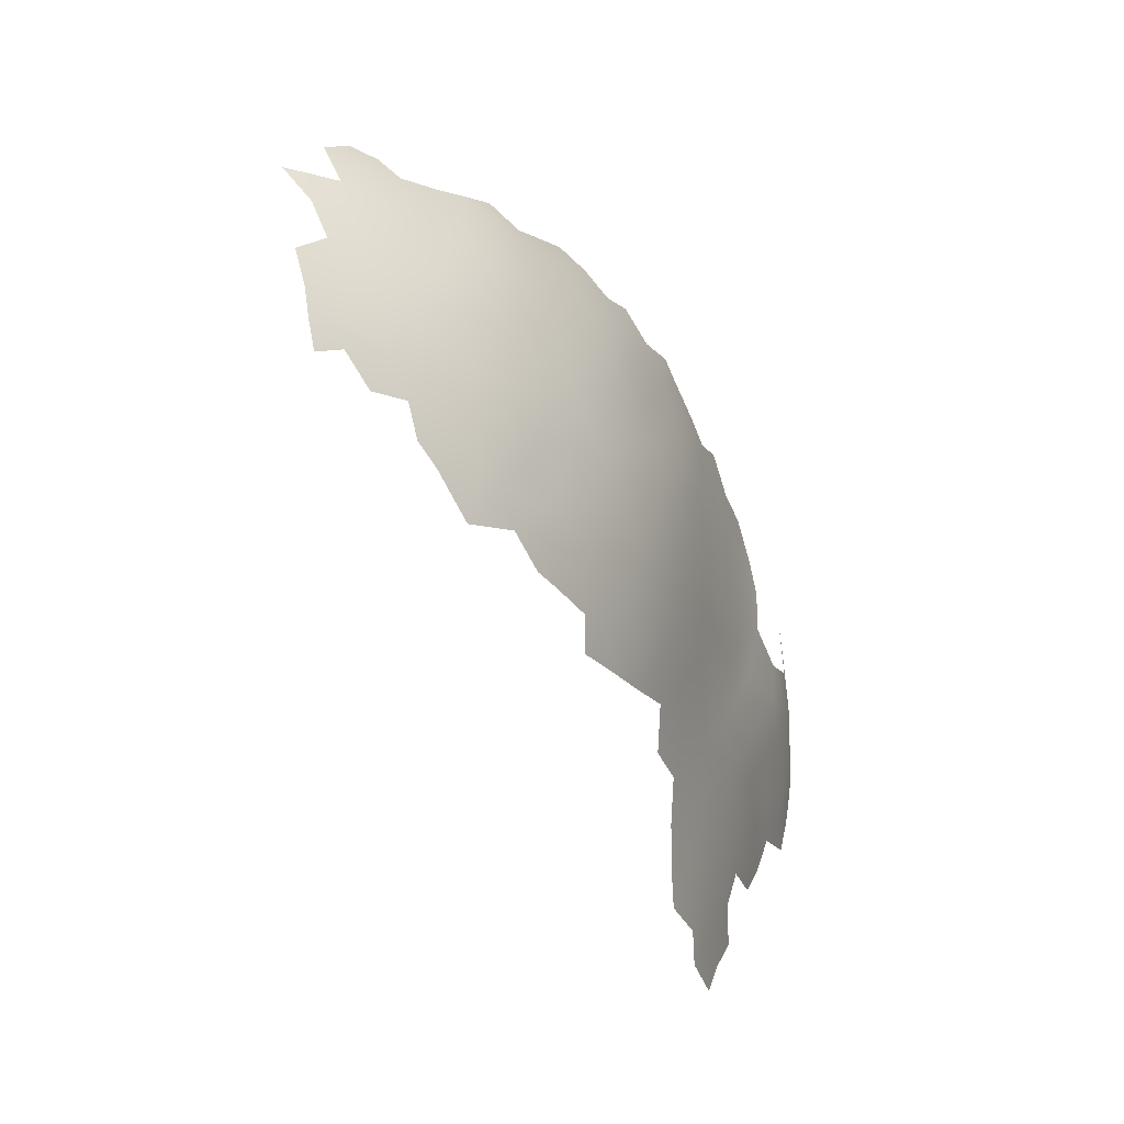
<metadata>
{"format":"obj","ext":"obj","renderer":"f3d","projection":"perspective","resolution":1024,"background":"white","views":[{"elev":36.8,"azim":14.5,"up":"+Z"}]}
</metadata>
<code>
v 51.2 -3.831 -6.605
v 53.34 -1.912 -7.951
v 55.58 -4.206 -9.486
v 55.25 -2.412 -9.218
v 52.66 -6.316 -7.501
v 54.98 -6.044 -9.102
v 48.56 -5.54 -5.258
v 50.65 -6.907 -6.325
v 53.88 -4.141 -8.19
v 49.4 -1.345 -5.994
v 51.33 -0.9871 -6.946
v 52.13 -8.782 -7.332
v 54.08 -8.314 -8.628
v 56.62 -7.762 -10.5
v 57.28 -5.277 -10.79
v 57 -3.024 -10.54
v 58.78 -3.857 -12
v 56.84 -0.7919 -10.49
v 54.82 -0.3566 -9.131
v 53.18 0.2807 -8.198
v 54.73 1.855 -9.476
v 51.66 0.9234 -7.536
v 50.14 0.6567 -6.775
v 61.34 2.508 -15.06
v 60.09 0.5121 -13.41
v 61.66 -2.36 -15.07
v 60.37 -1.92 -13.54
v 63.03 1.238 -16.91
v 62.8 -1.352 -16.47
v 63.36 3.816 -17.73
v 62.08 5.145 -16.5
v 61.79 -0.1843 -15.26
v 59.47 2.717 -13.19
v 60.6 4.749 -14.8
v 64.65 2.681 -19.29
v 64.34 -0.02913 -18.49
v 63.95 -2.826 -18.06
v 65.47 -1.239 -20.24
v 63.29 -5.848 -17.41
v 62.46 -3.913 -16.17
v 61.21 -6.426 -14.84
v 60.73 -4.314 -14.05
v 58.78 -3.857 -12
v 58.63 -1.354 -11.87
v 58.32 0.9097 -11.77
v 57.91 3.123 -11.88
v 58.72 4.787 -13.05
v 66.8 3.053 -23.01
v 65.87 1.519 -21.03
v 64.65 5.264 -19.74
v 64.65 2.681 -19.29
v 65.75 6.922 -21.98
v 66.84 5.77 -23.79
v 67.85 1.914 -24.84
v 67.8 4.399 -25.38
v 66.81 0.3982 -22.65
v 65.78 4.23 -21.33
v 67.69 -0.5566 -24.2
v 67.82 7.032 -26.2
v 66.8 8.878 -24.76
v 65.44 9.684 -22.56
v 64.58 7.86 -20.53
v 63.68 6.299 -18.75
v 63.21 8.505 -18.98
v 63.36 3.816 -17.73
v 62.36 7.081 -17.39
v 62.08 5.145 -16.5
v 63.03 1.238 -16.91
v 64.34 -0.02913 -18.49
v 65.47 -1.239 -20.24
v 69.34 9.52 -30.98
v 69.61 6.807 -30.5
v 70.28 5.249 -32.05
v 71.07 6.6 -35.09
v 71.29 9.059 -36.66
v 70.85 11.25 -36.18
v 69.91 11.62 -33.76
v 68.7 10.17 -29.57
v 68.8 8.094 -28.8
v 70.4 8.59 -33.73
v 68.83 11.99 -31.03
v 68.09 11.83 -29
v 69.15 14.67 -33.49
v 70.29 13.79 -36.09
v 70.84 3.908 -33.68
v 71.51 5.343 -36.2
v 71.55 3.319 -36.02
v 72.14 5.296 -38.45
v 72 7.342 -38.48
v 71.73 11.53 -39.05
v 72.29 9.603 -40.09
v 72 7.342 -38.48
v 73 5.265 -41.5
v 72.14 5.296 -38.45
v 73.51 10.14 -43.94
v 73.64 7.796 -43.97
v 71.29 9.059 -36.66
v 72.81 7.599 -41.18
v 71.73 11.53 -39.05
v 72.96 12.28 -42.59
v 71.51 5.343 -36.2
v 72.3 3.057 -38.85
v 73.74 5.109 -44.22
v 72.86 2.586 -41.1
v 73.6 2.248 -43.84
v 74.87 14.85 -50.52
v 75.1 13.56 -50.13
v 76.53 10.27 -56.73
v 75.71 11.05 -51.28
v 74.25 15.65 -47.93
v 74.26 16.45 -49.07
v 75.79 12.2 -52.34
v 74.7 10.6 -47.22
v 75.15 7.944 -47.79
v 75.77 7.98 -51.48
v 76.35 7.374 -54.55
v 76.53 10.27 -56.73
v 75.77 7.98 -51.48
v 75.71 4.268 -53.73
v 75.24 4.761 -50.32
v 76.65 9.176 -58.28
v 76.49 6.388 -56.69
v 75.71 11.05 -51.28
v 75.79 12.2 -52.34
v 76.35 7.374 -54.55
v 75.4 1.456 -53.35
v 76 3.811 -56.98
v 76.73 6.276 -60.02
v 76.76 7.74 -58.89
v 75.32 -0.9989 -53.59
v 75.87 1.142 -57.19
v 75.71 4.268 -53.73
v 76 3.811 -56.98
v 74.8 -0.863 -50.41
v 74.92 1.64 -49.87
v 75.4 1.456 -53.35
v 74.71 -3.038 -50.9
v 75.11 -3.577 -53.24
v 75.67 -1.69 -56.43
v 75.24 4.761 -50.32
v 76.35 7.374 -54.55
v 76.49 6.388 -56.69
v 75.32 -0.9989 -53.59
v 75.87 1.142 -57.19
v 75.71 4.268 -53.73
v 76 3.811 -56.98
v 74.8 -0.863 -50.41
v 74.92 1.64 -49.87
v 75.4 1.456 -53.35
v 74.71 -3.038 -50.9
v 75.11 -3.577 -53.24
v 75.67 -1.69 -56.43
v 75.24 4.761 -50.32
v 76.35 7.374 -54.55
v 76.49 6.388 -56.69
v 73.7 -8.975 -47.78
v 74.14 -10.06 -49.7
v 75.06 -6.121 -53.55
v 74.95 -8.626 -53.41
v 73.94 -6.732 -48.35
v 74.67 -5.295 -51.23
v 73.36 -7.812 -46.21
v 73.28 -11.4 -46.9
v 74.53 -7.657 -51.03
v 73.68 -5.512 -46.81
v 74.25 -4.734 -49.1
v 74.07 -3.21 -47.77
v 74.71 -3.038 -50.9
v 75.11 -3.577 -53.24
v 73.99 -12.5 -49.75
v 74.61 -11.14 -52.18
v 74.38 -13.56 -51.52
v 75.24 -9.933 -55.16
v 75.17 -12.43 -54.81
v 75.46 -7.273 -55.95
v 73.7 -8.975 -47.78
v 72.9 -10.1 -45.18
v 73.02 -6.558 -44.41
v 72.58 -8.587 -43.46
v 73.94 -6.732 -48.35
v 73.68 -5.512 -46.81
v 73.36 -7.812 -46.21
v 73.28 -11.4 -46.9
v 74.14 -10.06 -49.7
v 74.53 -7.657 -51.03
v 73.01 -13.91 -46.62
v 72.52 -12.62 -44.47
v 73.99 -12.5 -49.75
v 72.12 -11.09 -42.59
v 71.81 -9.284 -40.52
v 72.44 -6.502 -42.09
v 72.82 -3.803 -42.55
v 73.3 -4.372 -44.83
v 74.07 -3.21 -47.77
v 74.25 -4.734 -49.1
v 74.67 -5.295 -51.23
v 71.76 -6.762 -39.1
v 70.75 -8.719 -35.49
v 70.88 -3.935 -33.29
v 70.49 -7.401 -33.28
v 72.28 -3.268 -39.95
v 71.8 -2.302 -37.27
v 71.4 -5.463 -36.42
v 72.44 -6.502 -42.09
v 71.02 -10.36 -37.83
v 71.81 -9.284 -40.52
v 69.91 -10.59 -33.17
v 69.89 -6.418 -30.47
v 70.59 -1.113 -32
v 71.43 -0.7956 -35.27
v 72.07 0.4555 -37.97
v 70.88 -3.935 -33.29
v 69.94 -3.66 -30.04
v 70.38 1.859 -31.38
v 69.8 -1.003 -29.4
v 71.12 1.34 -34.03
v 71.43 -0.7956 -35.27
v 69.89 -6.418 -30.47
v 70.59 -1.113 -32
v 71.4 -5.463 -36.42
v 71.8 -2.302 -37.27
v 69.04 -3.332 -27.38
v 68.78 -1.026 -26.61
v 69.34 1.262 -28.18
v 69.55 3.961 -29.42
v 70.84 3.908 -33.68
v 71.55 3.319 -36.02
v 71.66 1.388 -36.14
v 72.82 -3.803 -42.55
v 73.3 -4.372 -44.83
v 74.54 1.897 -46.91
v 73.31 -0.778 -43.32
v 74.92 1.64 -49.87
v 74.07 -3.21 -47.77
v 74.8 -0.863 -50.41
v 74 -1.294 -46.55
v 73.02 -6.558 -44.41
v 73.68 -5.512 -46.81
v 74.25 -4.734 -49.1
v 73.94 -6.732 -48.35
v 74.71 -3.038 -50.9
v 74.67 -5.295 -51.23
v 73.6 2.248 -43.84
v 72.58 -0.311 -40.31
v 73.31 -0.778 -43.32
v 71.76 -6.762 -39.1
v 72.82 -3.803 -42.55
v 71.4 -5.463 -36.42
v 71.8 -2.302 -37.27
v 72.07 0.4555 -37.97
v 72.86 2.586 -41.1
v 72.28 -3.268 -39.95
v 71.66 1.388 -36.14
v 71.43 -0.7956 -35.27
v 72.44 -6.502 -42.09
v 71.81 -9.284 -40.52
v 73.02 -6.558 -44.41
v 73.3 -4.372 -44.83
v 69.94 -3.66 -30.04
v 69.89 -6.418 -30.47
v 70.59 -1.113 -32
v 70.49 -7.401 -33.28
v 71.4 -5.463 -36.42
v 71.8 -2.302 -37.27
v 71.43 -0.7956 -35.27
v 70.88 -3.935 -33.29
v 69.04 -3.332 -27.38
v 68.99 -5.832 -27.75
v 69.8 -1.003 -29.4
v 70.38 1.859 -31.38
v 71.12 1.34 -34.03
v 71.66 1.388 -36.14
v 69.54 -9.44 -30.82
v 70.75 -8.719 -35.49
v 63.29 -5.848 -17.41
v 63.95 -2.826 -18.06
v 66.7 -2.267 -22.3
v 65.47 -1.239 -20.24
v 64.9 -6.638 -19.99
v 66.55 -4.882 -22.34
v 62.46 -3.913 -16.17
v 63.46 -8.539 -18.18
v 65.31 -3.97 -20.09
v 62.8 -1.352 -16.47
v 64.34 -0.02913 -18.49
v 65.87 1.519 -21.03
v 66.81 0.3982 -22.65
v 67.69 -0.5566 -24.2
v 67.7 -2.995 -24.26
v 67.85 -5.469 -24.95
v 66.24 -7.672 -22.37
v 64.84 -9.157 -20.53
v 63.29 -5.848 -17.41
v 62.46 -3.913 -16.17
v 58.85 -6.695 -12.34
v 60.73 -4.314 -14.05
v 60.09 -9.106 -14.02
v 61.93 -8.635 -16.07
v 61.21 -6.426 -14.84
v 63.46 -8.539 -18.18
v 63.95 -2.826 -18.06
v 63.36 -10.62 -18.68
v 62.37 -10.94 -17.34
v 60.74 -11.17 -15.35
v 58.83 -11.59 -13.35
v 58.03 -9.621 -12.04
v 62.8 -1.352 -16.47
v 61.66 -2.36 -15.07
v 61.79 -0.1843 -15.26
v 60.37 -1.92 -13.54
v 58.78 -3.857 -12
v 57.28 -5.277 -10.79
v 54.08 -8.314 -8.628
v 54.98 -6.044 -9.102
v 58.85 -6.695 -12.34
v 57.28 -5.277 -10.79
v 58.03 -9.621 -12.04
v 55.63 -10.21 -9.97
v 52.13 -8.782 -7.332
v 53.38 -10.67 -8.323
v 56.62 -7.762 -10.5
v 52.66 -6.316 -7.501
v 54.34 -12.62 -9.372
v 56.65 -12.58 -11.39
v 58.83 -11.59 -13.35
v 60.09 -9.106 -14.02
v 53.88 -4.141 -8.19
v 55.58 -4.206 -9.486
v 55.25 -2.412 -9.218
v 57 -3.024 -10.54
v 58.78 -3.857 -12
v 56.65 -12.58 -11.39
v 58.03 -9.621 -12.04
v 54.08 -8.314 -8.628
v 56.62 -7.762 -10.5
v 53.38 -10.67 -8.323
v 54.34 -12.62 -9.372
v 54.9 -14.65 -10.27
v 56.44 -15.41 -12.06
v 55.63 -10.21 -9.97
v 58 -14.09 -13.24
v 58.83 -11.59 -13.35
v 53.91 -16.28 -9.606
v 53.16 -14.82 -8.67
v 52.4 -13.11 -7.822
v 51.26 -11.18 -6.778
v 52.13 -8.782 -7.332
v 52.66 -6.316 -7.501
v 54.98 -6.044 -9.102
v 55.58 -4.206 -9.486
v 57.28 -5.277 -10.79
v 58.85 -6.695 -12.34
v 60.09 -9.106 -14.02
v 63.36 -10.62 -18.68
v 62.68 -12.95 -18.48
v 60.74 -11.17 -15.35
v 61.52 -13.59 -17.15
v 63.46 -8.539 -18.18
v 61.93 -8.635 -16.07
v 64.28 -11.71 -20.47
v 62.37 -10.94 -17.34
v 64.84 -9.157 -20.53
v 64.76 -12.64 -21.59
v 63.64 -14.24 -20.38
v 65.34 -10.37 -21.68
v 61.76 -16.49 -18.71
v 59.93 -15.68 -16.06
v 58.86 -15.43 -14.67
v 59.74 -13.56 -14.99
v 58.83 -11.59 -13.35
v 60.09 -9.106 -14.02
v 61.21 -6.426 -14.84
v 63.29 -5.848 -17.41
v 64.9 -6.638 -19.99
v 66.24 -7.672 -22.37
v 66.8 -9.856 -24.14
v 64.76 -12.64 -21.59
v 65.67 -12.17 -23.03
v 64.28 -11.71 -20.47
v 64.84 -9.157 -20.53
v 65.34 -10.37 -21.68
v 64.9 -6.638 -19.99
v 66.55 -4.882 -22.34
v 67.7 -7.836 -25.36
v 63.46 -8.539 -18.18
v 63.36 -10.62 -18.68
v 62.37 -10.94 -17.34
v 62.68 -12.95 -18.48
v 63.64 -14.24 -20.38
v 64.95 -14.42 -22.75
v 65.76 -13.86 -23.99
v 66.69 -11.8 -24.87
v 67.14 -12.8 -26.39
v 67.59 -10.27 -26.09
v 68.99 -5.832 -27.75
v 67.7 -7.836 -25.36
v 69.89 -6.418 -30.47
v 67.59 -10.27 -26.09
v 68.35 -11.25 -28.51
v 69.54 -9.44 -30.82
v 68.72 -8.459 -27.96
v 69.04 -3.332 -27.38
v 67.85 -5.469 -24.95
v 69.94 -3.66 -30.04
v 66.24 -7.672 -22.37
v 66.8 -9.856 -24.14
v 66.69 -11.8 -24.87
v 67.14 -12.8 -26.39
v 67.51 -14.06 -28.17
v 68.78 -12.43 -30.57
v 69.91 -10.59 -33.17
v 70.49 -7.401 -33.28
v 73.7 -8.975 -47.78
v 74.53 -7.657 -51.03
v 74.25 -4.734 -49.1
v 74.67 -5.295 -51.23
v 73.36 -7.812 -46.21
v 73.68 -5.512 -46.81
v 72.9 -10.1 -45.18
v 73.28 -11.4 -46.9
v 74.14 -10.06 -49.7
v 73.94 -6.732 -48.35
v 72.58 -8.587 -43.46
v 73.02 -6.558 -44.41
v 73.3 -4.372 -44.83
v 74 -1.294 -46.55
v 74.07 -3.21 -47.77
v 74.8 -0.863 -50.41
v 74.71 -3.038 -50.9
v 75.11 -3.577 -53.24
v 75.06 -6.121 -53.55
v 74.95 -8.626 -53.41
v 74.61 -11.14 -52.18
v 73.99 -12.5 -49.75
v 72.14 5.296 -38.45
v 72.3 3.057 -38.85
v 72.81 7.599 -41.18
v 73.64 7.796 -43.97
v 73.74 5.109 -44.22
v 72.86 2.586 -41.1
v 73 5.265 -41.5
v 71.51 5.343 -36.2
v 71.55 3.319 -36.02
v 72 7.342 -38.48
v 72.29 9.603 -40.09
v 73.51 10.14 -43.94
v 72.07 0.4555 -37.97
v 72.58 -0.311 -40.31
v 73.6 2.248 -43.84
v 73.31 -0.778 -43.32
v 74.79 4.993 -47.14
v 71.07 6.6 -35.09
v 70.84 3.908 -33.68
v 71.55 3.319 -36.02
v 72.14 5.296 -38.45
v 72 7.342 -38.48
v 71.51 5.343 -36.2
v 70.4 8.59 -33.73
v 70.28 5.249 -32.05
v 71.29 9.059 -36.66
v 69.61 6.807 -30.5
v 70.85 11.25 -36.18
v 70.38 1.859 -31.38
v 71.12 1.34 -34.03
v 71.66 1.388 -36.14
v 71.43 -0.7956 -35.27
v 72.07 0.4555 -37.97
v 72.3 3.057 -38.85
v 72.86 2.586 -41.1
v 73 5.265 -41.5
v 72.81 7.599 -41.18
v 72.29 9.603 -40.09
v 54.08 -8.314 -8.628
v 54.98 -6.044 -9.102
v 58.85 -6.695 -12.34
v 57.28 -5.277 -10.79
v 58.03 -9.621 -12.04
v 55.63 -10.21 -9.97
v 52.13 -8.782 -7.332
v 53.38 -10.67 -8.323
v 56.62 -7.762 -10.5
v 52.66 -6.316 -7.501
v 54.34 -12.62 -9.372
v 56.65 -12.58 -11.39
v 58.83 -11.59 -13.35
v 60.09 -9.106 -14.02
v 53.88 -4.141 -8.19
v 55.58 -4.206 -9.486
v 55.25 -2.412 -9.218
v 57 -3.024 -10.54
v 58.78 -3.857 -12
v 58.63 -1.354 -11.87
v 58.78 -3.857 -12
v 55.58 -4.206 -9.486
v 57.28 -5.277 -10.79
v 55.25 -2.412 -9.218
v 56.84 -0.7919 -10.49
v 57 -3.024 -10.54
v 60.37 -1.92 -13.54
v 60.09 0.5121 -13.41
v 58.32 0.9097 -11.77
v 60.73 -4.314 -14.05
v 58.85 -6.695 -12.34
v 56.62 -7.762 -10.5
v 54.98 -6.044 -9.102
v 52.66 -6.316 -7.501
v 53.88 -4.141 -8.19
v 53.34 -1.912 -7.951
v 54.82 -0.3566 -9.131
v 53.18 0.2807 -8.198
v 54.73 1.855 -9.476
v 56.44 1.347 -10.46
v 61.34 2.508 -15.06
v 61.79 -0.1843 -15.26
v 58.63 -1.354 -11.87
v 60.37 -1.92 -13.54
v 58.32 0.9097 -11.77
v 59.47 2.717 -13.19
v 63.03 1.238 -16.91
v 62.08 5.145 -16.5
v 60.09 0.5121 -13.41
v 60.6 4.749 -14.8
v 62.8 -1.352 -16.47
v 61.66 -2.36 -15.07
v 62.46 -3.913 -16.17
v 60.73 -4.314 -14.05
v 58.78 -3.857 -12
v 57 -3.024 -10.54
v 56.84 -0.7919 -10.49
v 56.44 1.347 -10.46
v 57.91 3.123 -11.88
v 55.93 3.374 -10.52
v 58.72 4.787 -13.05
v 56.92 4.971 -11.63
v 59.54 6.639 -14.5
v 61.34 2.508 -15.06
v 63.03 1.238 -16.91
v 64.65 5.264 -19.74
v 64.65 2.681 -19.29
v 62.08 5.145 -16.5
v 63.68 6.299 -18.75
v 63.36 3.816 -17.73
v 61.79 -0.1843 -15.26
v 59.47 2.717 -13.19
v 60.6 4.749 -14.8
v 62.8 -1.352 -16.47
v 64.34 -0.02913 -18.49
v 65.47 -1.239 -20.24
v 65.87 1.519 -21.03
v 65.78 4.23 -21.33
v 65.75 6.922 -21.98
v 64.58 7.86 -20.53
v 63.21 8.505 -18.98
v 62.36 7.081 -17.39
v 61.77 8.685 -17.42
v 61.15 6.784 -16.05
v 59.54 6.639 -14.5
v 60.22 8.548 -15.96
v 66.8 3.053 -23.01
v 67.8 4.399 -25.38
v 66.8 8.878 -24.76
v 67.82 7.032 -26.2
v 65.78 4.23 -21.33
v 65.75 6.922 -21.98
v 67.85 1.914 -24.84
v 65.87 1.519 -21.03
v 66.81 0.3982 -22.65
v 66.84 5.77 -23.79
v 68.47 0.9059 -26.04
v 68.69 3.048 -26.89
v 68.82 5.553 -27.86
v 68.8 8.094 -28.8
v 68.02 9.576 -27.61
v 67.02 11.51 -26.28
v 66.24 11.84 -24.85
v 65.44 9.684 -22.56
v 63.97 10.27 -20.65
v 64.58 7.86 -20.53
v 64.65 5.264 -19.74
v 63.68 6.299 -18.75
v 64.65 2.681 -19.29
v 69.34 9.52 -30.98
v 69.61 6.807 -30.5
v 70.28 5.249 -32.05
v 71.07 6.6 -35.09
v 71.29 9.059 -36.66
v 70.85 11.25 -36.18
v 69.91 11.62 -33.76
v 68.7 10.17 -29.57
v 68.8 8.094 -28.8
v 70.4 8.59 -33.73
v 68.83 11.99 -31.03
v 68.09 11.83 -29
v 69.15 14.67 -33.49
v 70.29 13.79 -36.09
v 70.84 3.908 -33.68
v 71.51 5.343 -36.2
v 71.55 3.319 -36.02
v 72.14 5.296 -38.45
v 72 7.342 -38.48
v 71.73 11.53 -39.05
v 71.29 9.059 -36.66
v 72 7.342 -38.48
v 72.81 7.599 -41.18
v 71.73 11.53 -39.05
v 73.51 10.14 -43.94
v 72.96 12.28 -42.59
v 72.29 9.603 -40.09
v 71.07 6.6 -35.09
v 70.85 11.25 -36.18
v 71.51 5.343 -36.2
v 72.14 5.296 -38.45
v 73 5.265 -41.5
v 73.64 7.796 -43.97
v 73.74 5.109 -44.22
v 71.15 13.15 -38.15
v 70.29 13.79 -36.09
v 70.92 15.28 -38.93
v 72.1 13.93 -41.26
f 1 7 8
f 1 8 5
f 1 9 2
f 1 2 11
f 1 5 9
f 1 11 10
f 19 2 4
f 9 4 2
f 19 20 2
f 11 2 20
f 3 6 15
f 3 15 16
f 3 4 9
f 3 16 4
f 3 9 6
f 19 4 18
f 4 16 18
f 13 5 12
f 12 5 8
f 13 6 5
f 5 6 9
f 13 14 6
f 6 14 15
f 10 11 23
f 22 11 20
f 22 23 11
f 13 12 320
f 12 346 320
f 13 318 14
f 13 320 318
f 295 15 14
f 295 14 306
f 306 14 318
f 295 17 15
f 16 15 17
f 44 16 17
f 44 18 16
f 44 17 27
f 295 42 17
f 17 42 27
f 19 18 512
f 44 45 18
f 512 18 45
f 19 21 20
f 19 512 21
f 512 532 21
f 24 28 30
f 24 30 31
f 24 25 32
f 24 32 28
f 24 33 25
f 24 31 34
f 24 34 33
f 44 27 25
f 25 27 32
f 44 25 45
f 45 25 33
f 26 27 42
f 26 42 40
f 26 32 27
f 26 29 32
f 26 40 29
f 36 35 28
f 28 35 30
f 36 28 29
f 32 29 28
f 36 29 37
f 37 29 40
f 50 30 35
f 50 63 30
f 30 63 31
f 66 31 63
f 66 556 31
f 31 556 34
f 46 45 33
f 46 33 47
f 34 47 33
f 535 34 556
f 535 47 34
f 36 49 35
f 50 35 57
f 49 57 35
f 36 37 38
f 36 38 49
f 39 283 37
f 283 38 37
f 39 37 40
f 277 38 283
f 277 56 38
f 38 56 49
f 39 40 41
f 39 282 279
f 39 279 283
f 39 298 282
f 39 41 298
f 40 42 41
f 295 41 42
f 295 297 41
f 297 298 41
f 46 512 45
f 46 532 512
f 46 47 534
f 46 534 532
f 48 54 55
f 48 49 56
f 48 56 54
f 48 57 49
f 48 55 53
f 48 53 57
f 50 57 52
f 50 62 63
f 50 52 62
f 60 52 53
f 57 53 52
f 60 61 52
f 52 61 62
f 60 53 59
f 55 59 53
f 569 570 54
f 54 570 55
f 569 54 58
f 56 58 54
f 571 55 570
f 571 59 55
f 277 58 56
f 277 289 58
f 569 58 223
f 289 223 58
f 60 59 573
f 571 79 59
f 573 59 79
f 60 575 61
f 60 573 574
f 60 574 575
f 577 62 61
f 577 64 62
f 62 64 63
f 66 63 64
f 66 64 555
f 66 555 556
f 78 79 71
f 80 71 72
f 79 72 71
f 78 71 81
f 80 77 71
f 71 77 81
f 571 72 79
f 571 225 72
f 80 72 73
f 225 73 72
f 80 73 74
f 214 85 73
f 74 73 85
f 214 73 225
f 86 74 85
f 80 74 75
f 86 89 74
f 75 74 89
f 91 75 89
f 80 75 76
f 91 90 75
f 76 75 90
f 616 76 90
f 616 84 76
f 80 76 77
f 84 77 76
f 83 77 84
f 83 81 77
f 78 573 79
f 78 81 82
f 78 82 573
f 82 574 573
f 616 618 84
f 86 85 87
f 214 216 85
f 85 216 87
f 86 87 88
f 86 88 89
f 228 87 216
f 228 102 87
f 88 87 102
f 93 88 102
f 93 98 88
f 89 88 98
f 91 89 98
f 91 100 90
f 616 90 619
f 100 619 90
f 91 95 100
f 91 98 95
f 93 96 98
f 93 103 96
f 93 104 103
f 93 102 104
f 113 95 96
f 95 98 96
f 113 96 114
f 103 114 96
f 228 211 102
f 102 211 104
f 451 114 103
f 451 103 105
f 104 105 103
f 244 105 104
f 244 104 211
f 451 105 231
f 244 232 105
f 231 105 232
f 106 110 107
f 106 107 112
f 113 109 107
f 107 109 112
f 108 109 115
f 108 112 109
f 108 115 116
f 108 116 121
f 113 114 109
f 109 114 115
f 451 115 114
f 451 120 115
f 115 120 116
f 119 116 120
f 119 122 116
f 116 122 121
f 119 120 135
f 119 126 127
f 119 135 126
f 119 127 122
f 451 231 120
f 135 120 231
f 129 121 122
f 129 122 128
f 127 128 122
f 130 131 126
f 131 127 126
f 130 126 134
f 134 126 135
f 130 134 137
f 130 137 138
f 130 138 139
f 130 139 131
f 236 167 134
f 167 137 134
f 236 134 135
f 236 135 231
f 166 137 167
f 166 161 137
f 161 138 137
f 158 138 161
f 156 162 177
f 156 177 163
f 156 163 157
f 156 157 164
f 156 164 160
f 156 160 162
f 171 157 170
f 170 157 163
f 171 159 157
f 157 159 164
f 158 159 175
f 158 164 159
f 158 161 164
f 171 173 159
f 175 159 173
f 166 160 161
f 164 161 160
f 166 165 160
f 160 165 162
f 178 179 162
f 162 179 177
f 178 162 165
f 186 163 187
f 163 177 187
f 186 170 163
f 178 165 193
f 166 167 165
f 193 165 167
f 236 193 167
f 171 170 172
f 171 174 173
f 171 172 174
f 189 177 179
f 189 187 177
f 178 193 191
f 178 191 179
f 189 179 190
f 191 190 179
f 197 205 190
f 197 190 191
f 197 191 192
f 192 191 193
f 236 192 193
f 236 232 192
f 197 192 201
f 232 201 192
f 197 203 198
f 197 198 205
f 197 201 203
f 207 198 200
f 203 200 198
f 199 213 208
f 199 209 213
f 199 200 203
f 199 202 210
f 199 210 209
f 199 203 202
f 199 208 200
f 207 200 273
f 273 200 208
f 244 201 232
f 244 202 201
f 201 202 203
f 244 211 202
f 211 210 202
f 207 273 410
f 401 208 268
f 208 213 268
f 401 273 208
f 214 215 209
f 213 209 215
f 214 209 216
f 209 210 216
f 228 210 211
f 228 216 210
f 222 268 213
f 222 213 215
f 214 225 224
f 214 224 215
f 222 215 223
f 224 223 215
f 222 289 290
f 222 290 268
f 222 223 289
f 569 223 224
f 569 224 570
f 225 570 224
f 571 570 225
f 236 231 232
f 401 268 384
f 268 290 384
f 401 399 273
f 399 410 273
f 277 283 280
f 277 280 289
f 291 279 292
f 282 292 279
f 291 280 279
f 279 280 283
f 291 290 280
f 280 290 289
f 302 292 282
f 302 282 303
f 282 298 303
f 291 384 290
f 291 365 376
f 291 292 365
f 291 376 384
f 302 360 292
f 365 292 360
f 295 306 297
f 304 297 305
f 305 297 306
f 304 298 297
f 304 303 298
f 302 355 360
f 302 303 355
f 304 357 303
f 355 303 357
f 304 305 369
f 304 369 357
f 324 341 305
f 341 369 305
f 324 305 306
f 324 306 318
f 324 318 323
f 320 323 318
f 345 320 346
f 345 323 320
f 324 323 338
f 345 344 323
f 338 323 344
f 324 338 339
f 324 339 341
f 343 338 344
f 368 369 341
f 366 364 355
f 360 355 364
f 366 355 357
f 366 357 367
f 367 357 369
f 363 360 364
f 363 365 360
f 363 364 390
f 363 390 378
f 363 378 365
f 365 378 376
f 368 367 369
f 392 376 378
f 392 394 376
f 376 394 384
f 392 378 391
f 391 378 390
f 401 384 394
f 392 391 393
f 392 393 394
f 409 399 393
f 399 394 393
f 401 394 399
f 409 410 399
f 535 556 558
f 555 558 556
f 616 619 618

</code>
